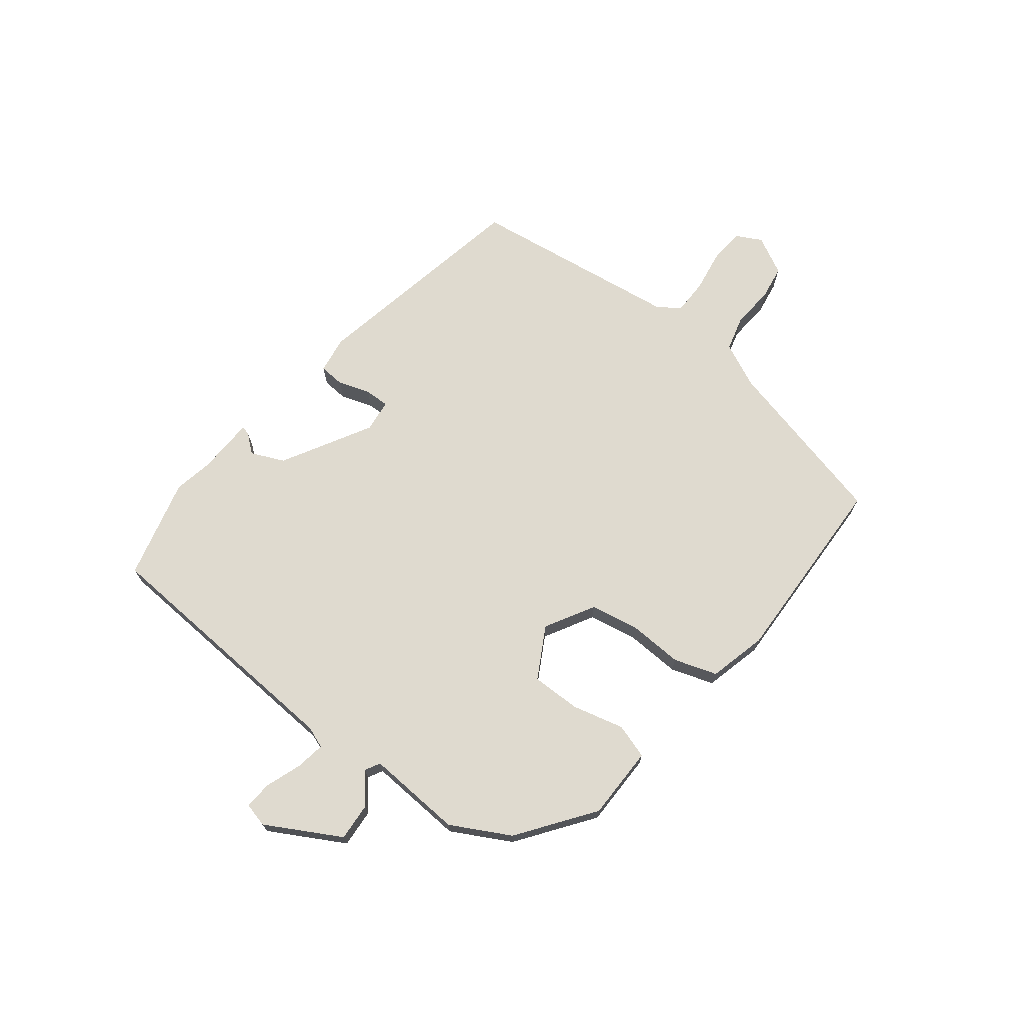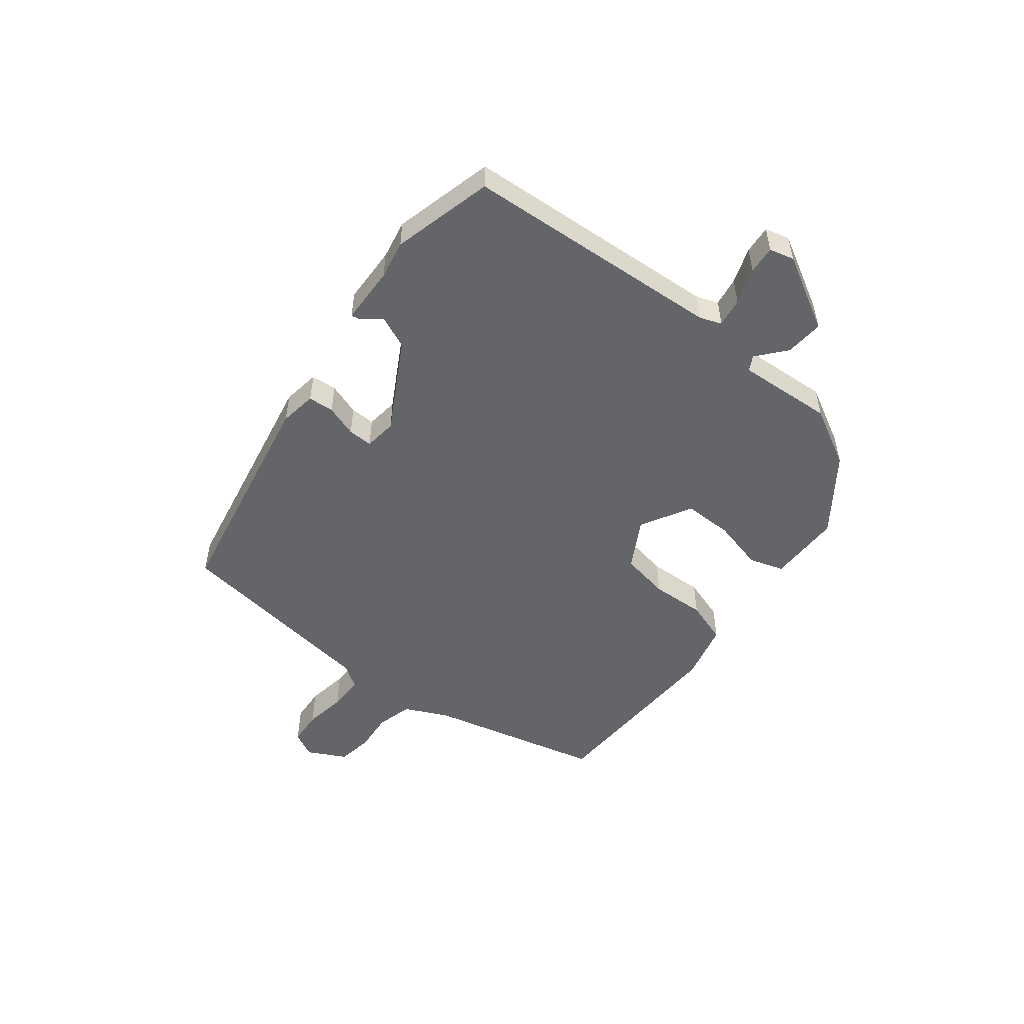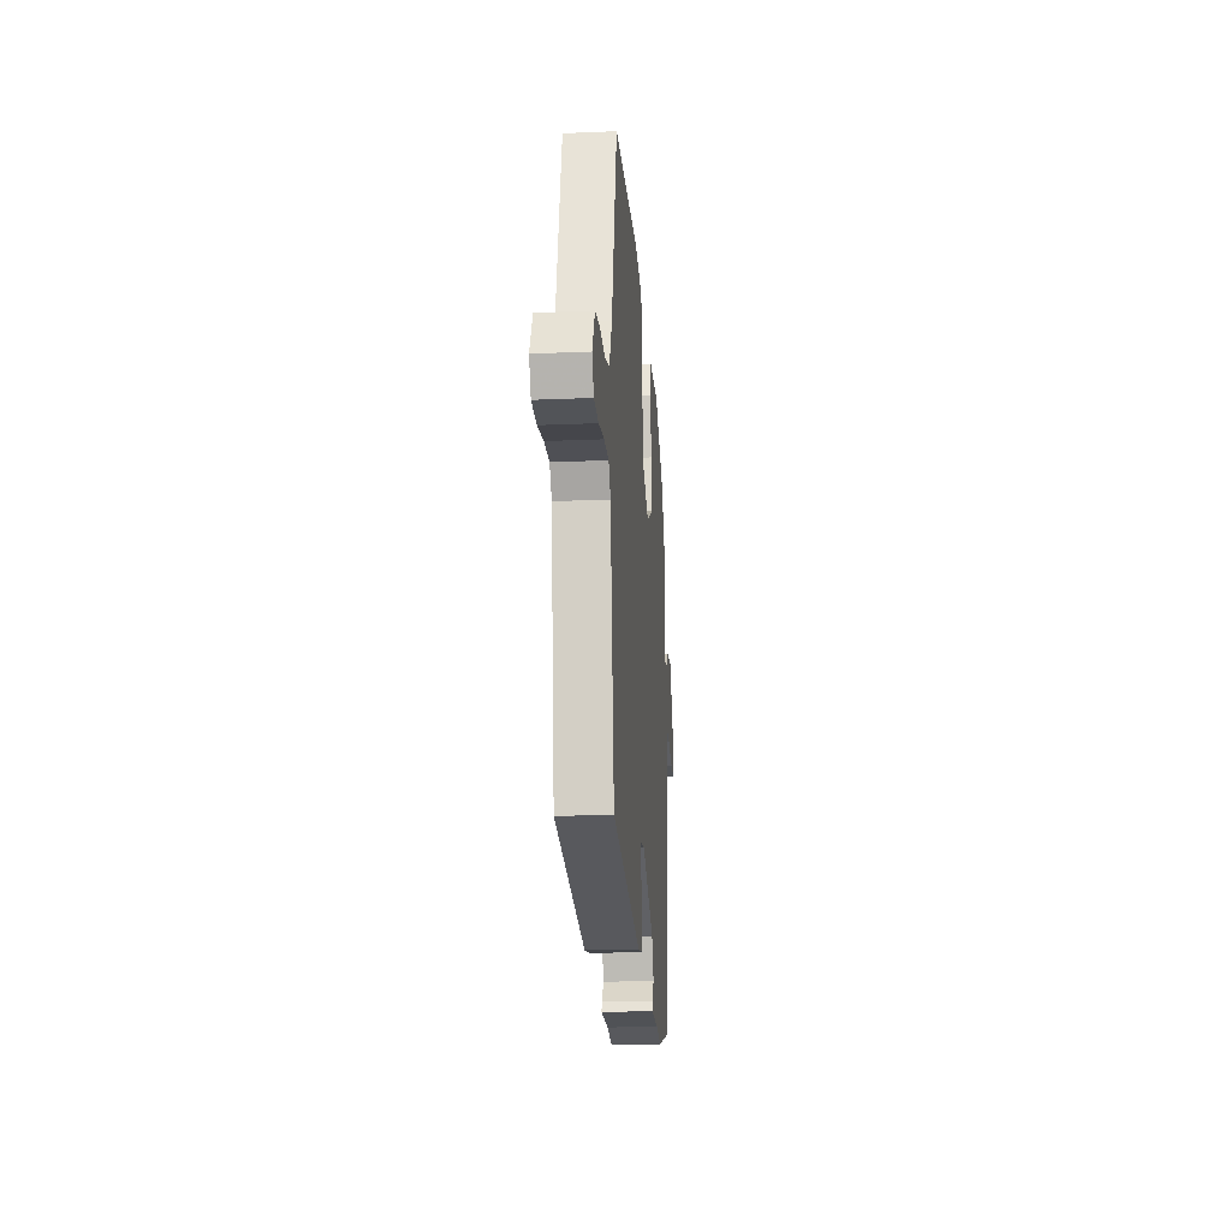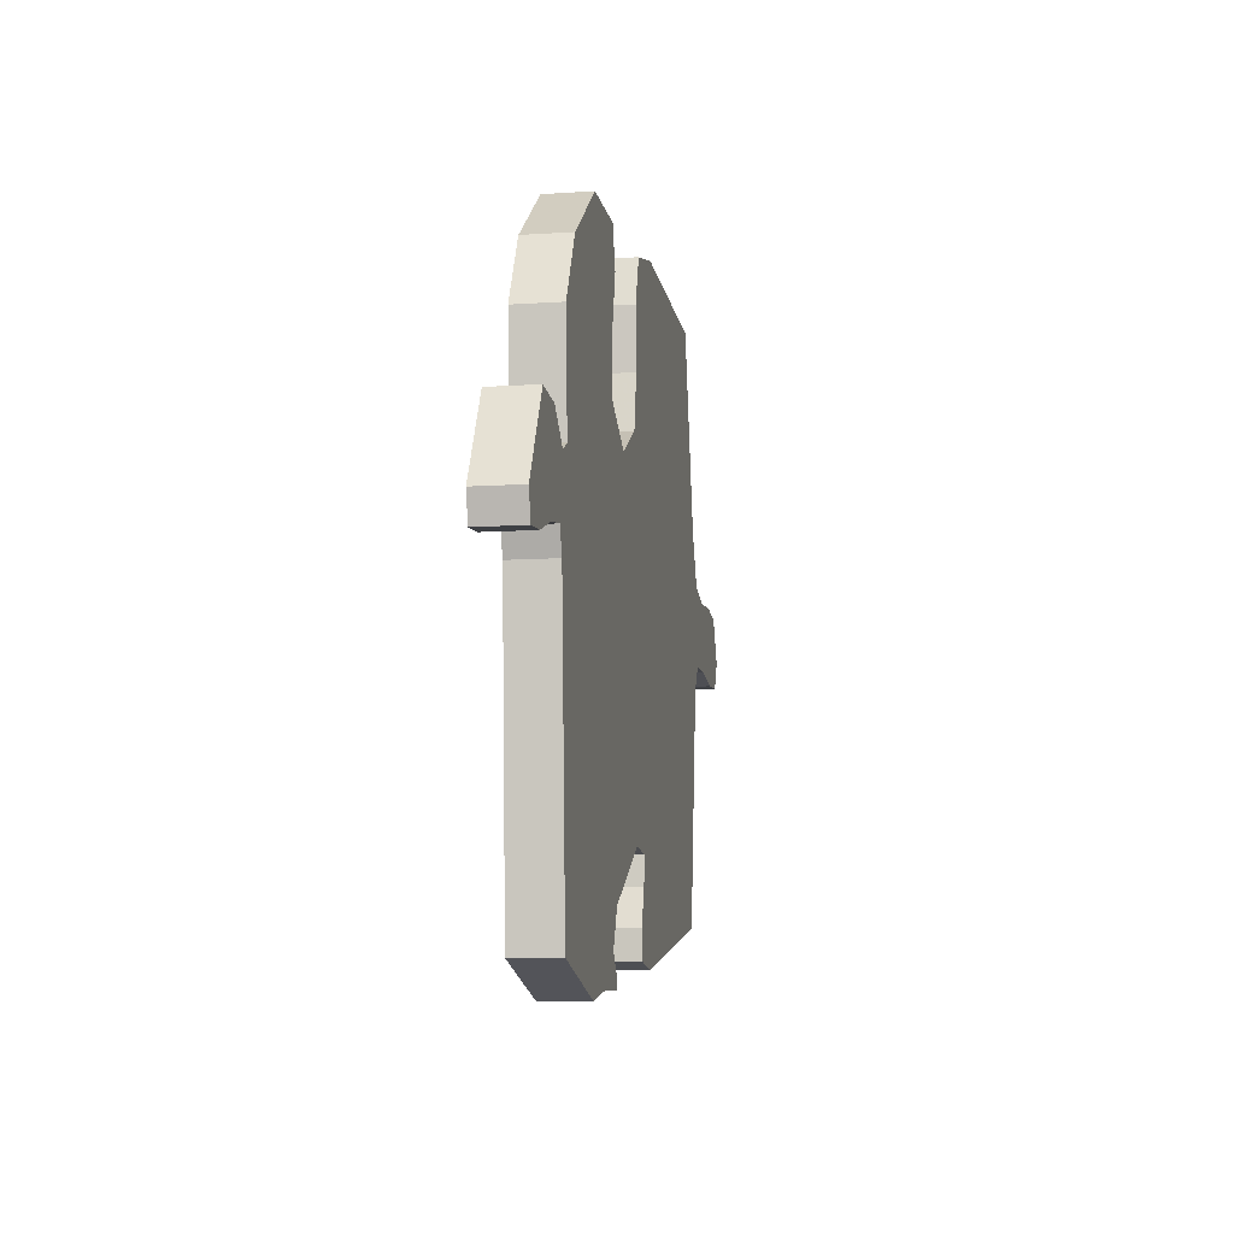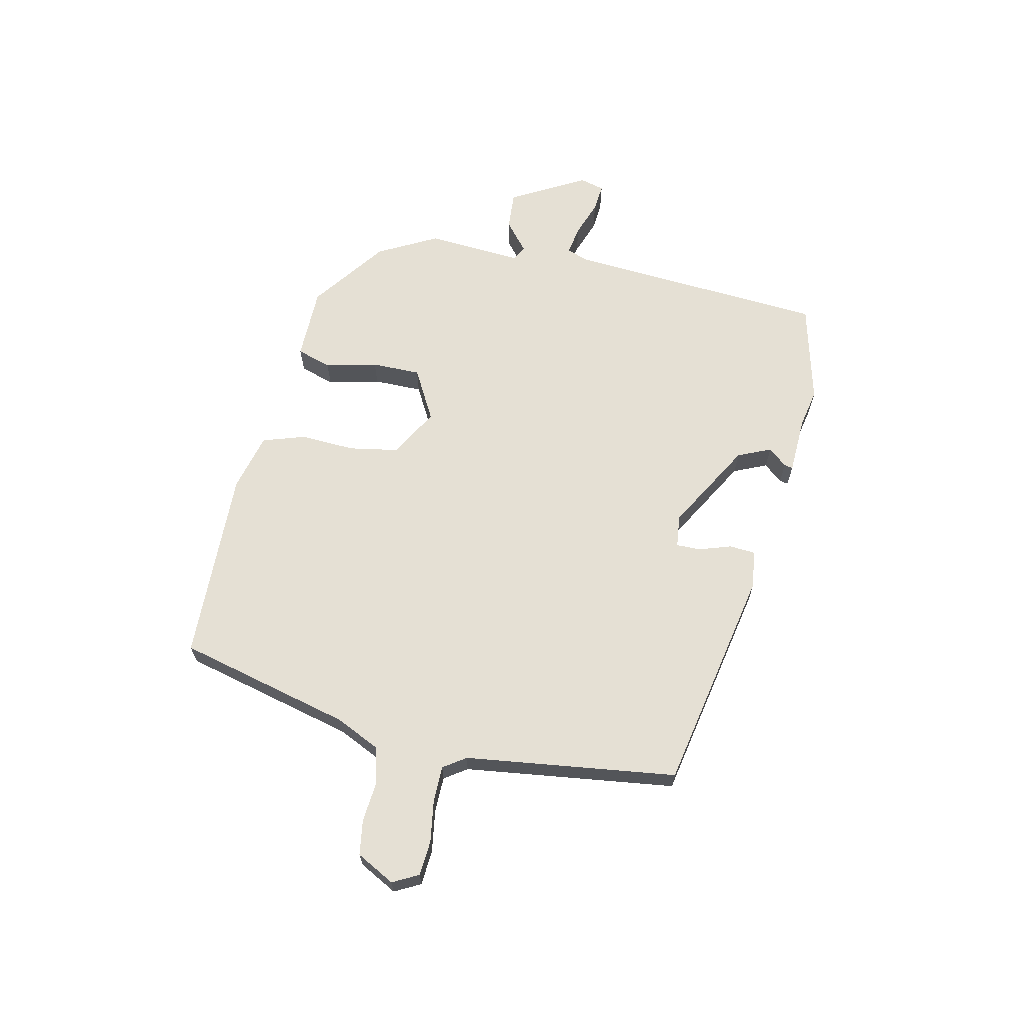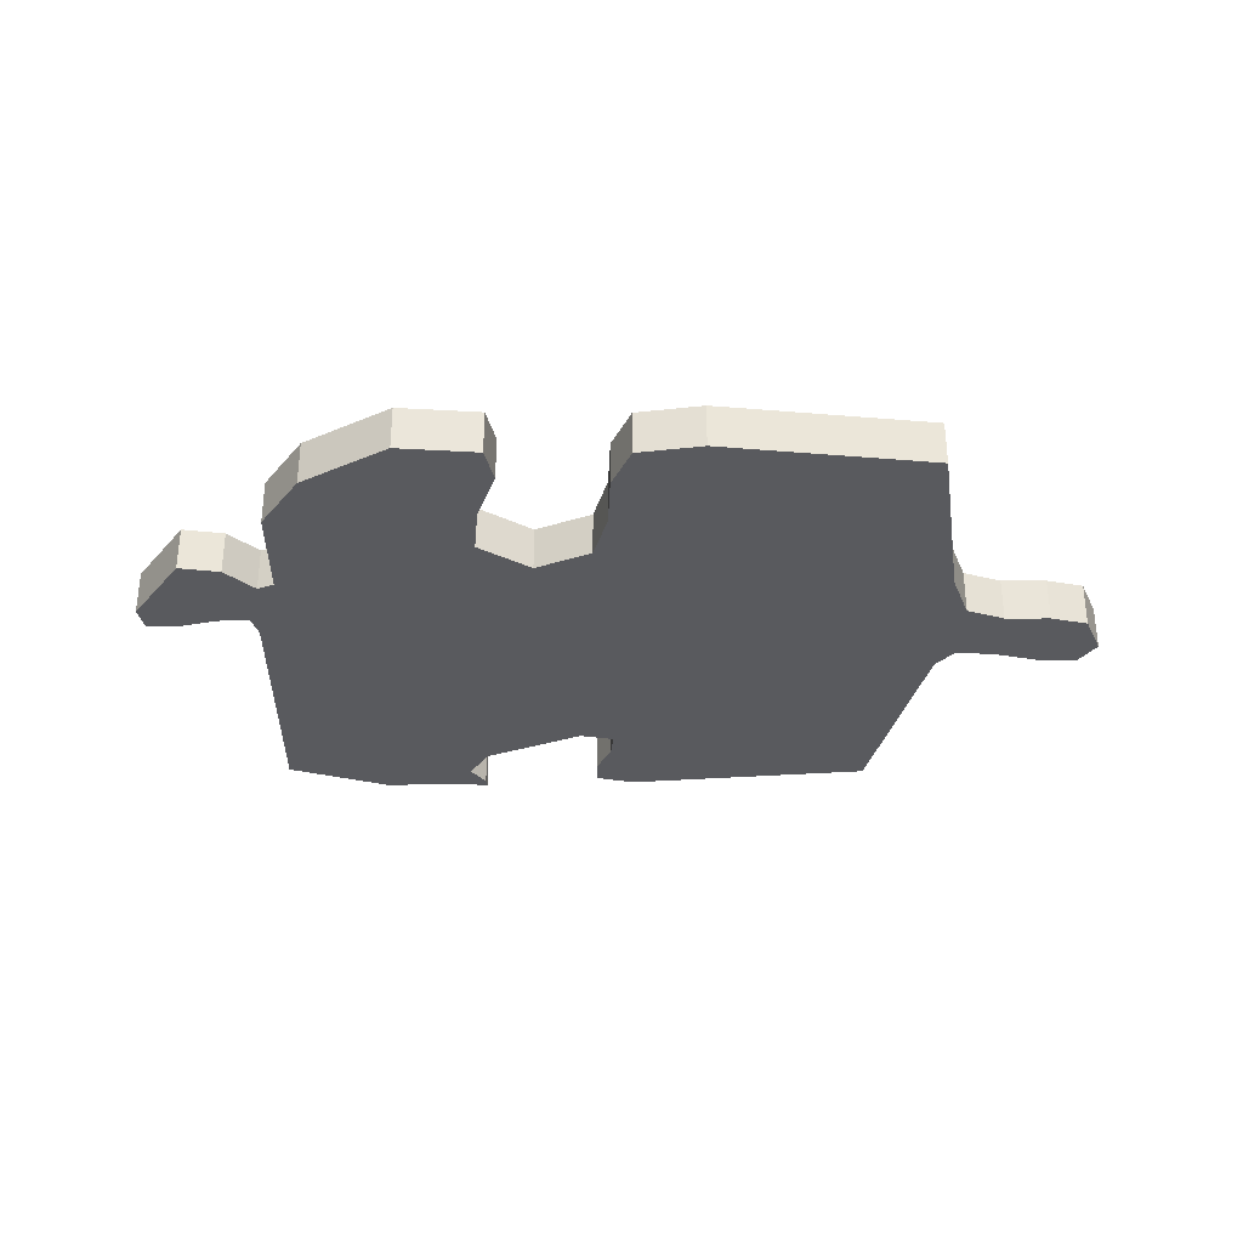
<metadata>
{"format":"obj","ext":"obj","renderer":"f3d","projection":"perspective","resolution":1024,"background":"white","views":[{"elev":70.7,"azim":-51.8,"up":"+Y"},{"elev":-51.6,"azim":-127.9,"up":"+Y"},{"elev":-19.3,"azim":94.6,"up":"+Z"},{"elev":-9.3,"azim":-80.1,"up":"+Z"},{"elev":65.4,"azim":102.9,"up":"+Y"},{"elev":-31.8,"azim":-4.7,"up":"+Y"}]}
</metadata>
<code>
v -0.326 0.07 -0.545
v -0.503 0.07 -0.499
v -0.53 0.07 -0.043
v -0.544 0.07 -0.005
v -0.595 0.07 -0.013
v -0.658 0.07 -0.035
v -0.707 0.07 -0.039
v -0.718 0.07 0.004
v -0.645 0.07 0.134
v -0.578 0.07 0.129
v -0.527 0.07 0.086
v -0.501 0.07 0.1
v -0.511 0.07 0.268
v -0.455 0.07 0.371
v -0.323 0.07 0.466
v -0.194 0.07 0.466
v -0.175 0.07 0.405
v -0.198 0.07 0.314
v -0.199 0.07 0.228
v -0.11 0.07 0.178
v -0.024 0.07 0.226
v -0.008 0.07 0.312
v -0.012 0.07 0.407
v 0.013 0.07 0.482
v 0.115 0.07 0.507
v 0.456 0.07 0.494
v 0.529 0.07 0.19
v 0.565 0.07 0.112
v 0.628 0.07 0.095
v 0.7 0.07 0.101
v 0.761 0.07 0.091
v 0.796 0.07 0.024
v 0.772 0.07 -0.021
v 0.711 0.07 -0.025
v 0.637 0.07 -0.013
v 0.574 0.07 -0.013
v 0.547 0.07 -0.052
v 0.495 0.07 -0.423
v 0.1 0.07 -0.497
v 0.035 0.07 -0.487
v 0.032 0.07 -0.442
v 0.051 0.07 -0.386
v 0.052 0.07 -0.343
v -0.005 0.07 -0.336
v -0.161 0.07 -0.423
v -0.187 0.07 -0.481
v -0.16 0.07 -0.514
v -0.157 0.07 -0.529
v -0.258 0.07 -0.532
v -0.326 0 -0.545
v -0.503 0 -0.499
v -0.53 0 -0.043
v -0.544 0 -0.005
v -0.595 0 -0.013
v -0.658 0 -0.035
v -0.707 0 -0.039
v -0.718 0 0.004
v -0.645 0 0.134
v -0.578 0 0.129
v -0.527 0 0.086
v -0.501 0 0.1
v -0.511 0 0.268
v -0.455 0 0.371
v -0.323 0 0.466
v -0.194 0 0.466
v -0.175 0 0.405
v -0.198 0 0.314
v -0.199 0 0.228
v -0.11 0 0.178
v -0.024 0 0.226
v -0.008 0 0.312
v -0.012 0 0.407
v 0.013 0 0.482
v 0.115 0 0.507
v 0.456 0 0.494
v 0.529 0 0.19
v 0.565 0 0.112
v 0.628 0 0.095
v 0.7 0 0.101
v 0.761 0 0.091
v 0.796 0 0.024
v 0.772 0 -0.021
v 0.711 0 -0.025
v 0.637 0 -0.013
v 0.574 0 -0.013
v 0.547 0 -0.052
v 0.495 0 -0.423
v 0.1 0 -0.497
v 0.035 0 -0.487
v 0.032 0 -0.442
v 0.051 0 -0.386
v 0.052 0 -0.343
v -0.005 0 -0.336
v -0.161 0 -0.423
v -0.187 0 -0.481
v -0.16 0 -0.514
v -0.157 0 -0.529
v -0.258 0 -0.532
f 46 47 48 49
f 1 2 3
f 49 1 3
f 46 49 3
f 45 46 3
f 44 45 3 4
f 43 44 4
f 40 41 42
f 39 40 42
f 38 39 42
f 37 38 42
f 36 37 42 43
f 33 34 35
f 32 33 35
f 31 32 35
f 30 31 35
f 29 30 35
f 28 29 35 36
f 36 43 4
f 28 36 4
f 27 28 4
f 25 26 27
f 24 25 27
f 23 24 27
f 22 23 27
f 16 17 18
f 15 16 18
f 14 15 18
f 13 14 18
f 12 13 18
f 12 18 19
f 11 12 19 20
f 9 10 11
f 8 9 11
f 7 8 11
f 6 7 11
f 5 6 11
f 4 5 11 20
f 21 22 27
f 20 21 27
f 4 20 27
f 98 97 96 95
f 52 51 50
f 52 50 98
f 52 98 95
f 52 95 94
f 53 52 94 93
f 53 93 92
f 91 90 89
f 91 89 88
f 91 88 87
f 91 87 86
f 92 91 86 85
f 84 83 82
f 84 82 81
f 84 81 80
f 84 80 79
f 84 79 78
f 85 84 78 77
f 53 92 85
f 53 85 77
f 53 77 76
f 76 75 74
f 76 74 73
f 76 73 72
f 76 72 71
f 67 66 65
f 67 65 64
f 67 64 63
f 67 63 62
f 67 62 61
f 68 67 61
f 69 68 61 60
f 60 59 58
f 60 58 57
f 60 57 56
f 60 56 55
f 60 55 54
f 69 60 54 53
f 76 71 70
f 76 70 69
f 76 69 53
f 1 50 51 2
f 2 51 52 3
f 3 52 53 4
f 4 53 54 5
f 5 54 55 6
f 6 55 56 7
f 7 56 57 8
f 8 57 58 9
f 9 58 59 10
f 10 59 60 11
f 11 60 61 12
f 12 61 62 13
f 13 62 63 14
f 14 63 64 15
f 15 64 65 16
f 16 65 66 17
f 17 66 67 18
f 18 67 68 19
f 19 68 69 20
f 20 69 70 21
f 21 70 71 22
f 22 71 72 23
f 23 72 73 24
f 24 73 74 25
f 25 74 75 26
f 26 75 76 27
f 27 76 77 28
f 28 77 78 29
f 29 78 79 30
f 30 79 80 31
f 31 80 81 32
f 32 81 82 33
f 33 82 83 34
f 34 83 84 35
f 35 84 85 36
f 36 85 86 37
f 37 86 87 38
f 38 87 88 39
f 39 88 89 40
f 40 89 90 41
f 41 90 91 42
f 42 91 92 43
f 43 92 93 44
f 44 93 94 45
f 45 94 95 46
f 46 95 96 47
f 47 96 97 48
f 48 97 98 49
f 49 98 50 1

</code>
